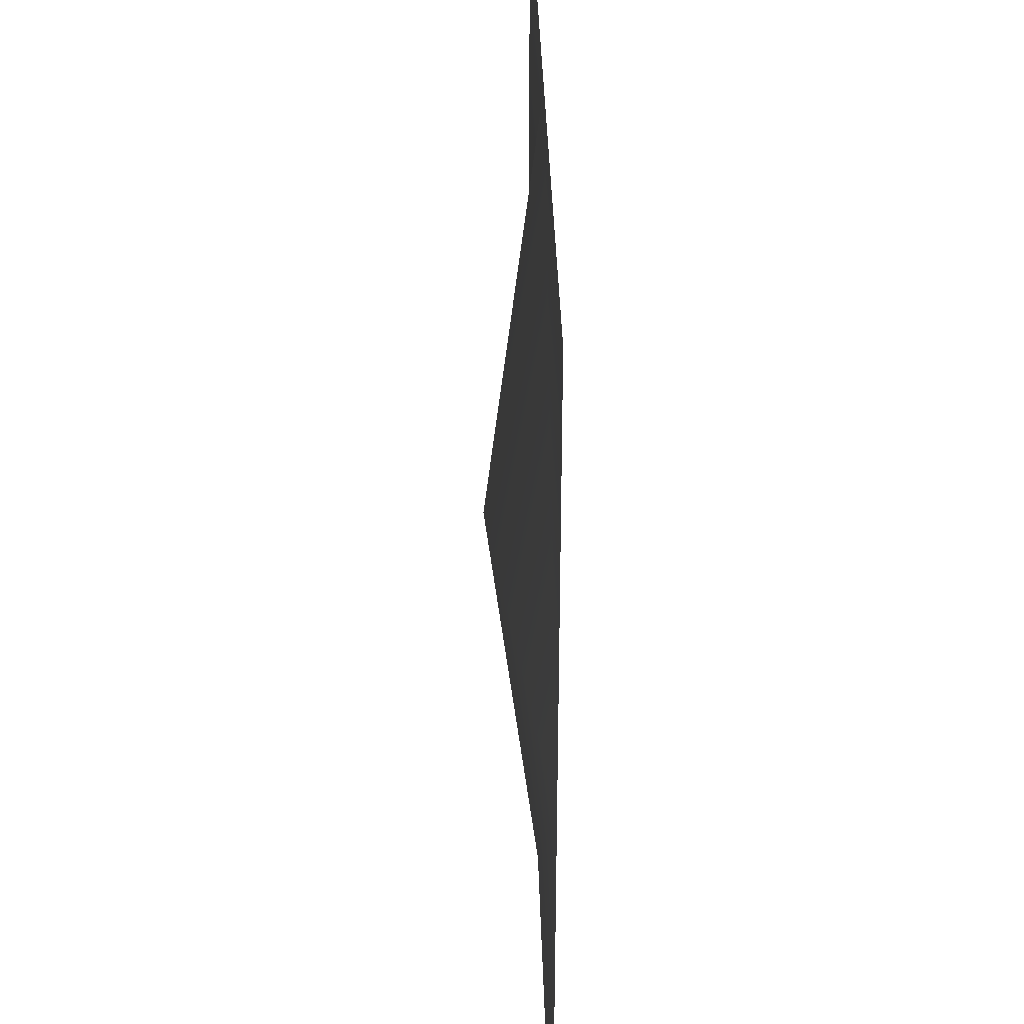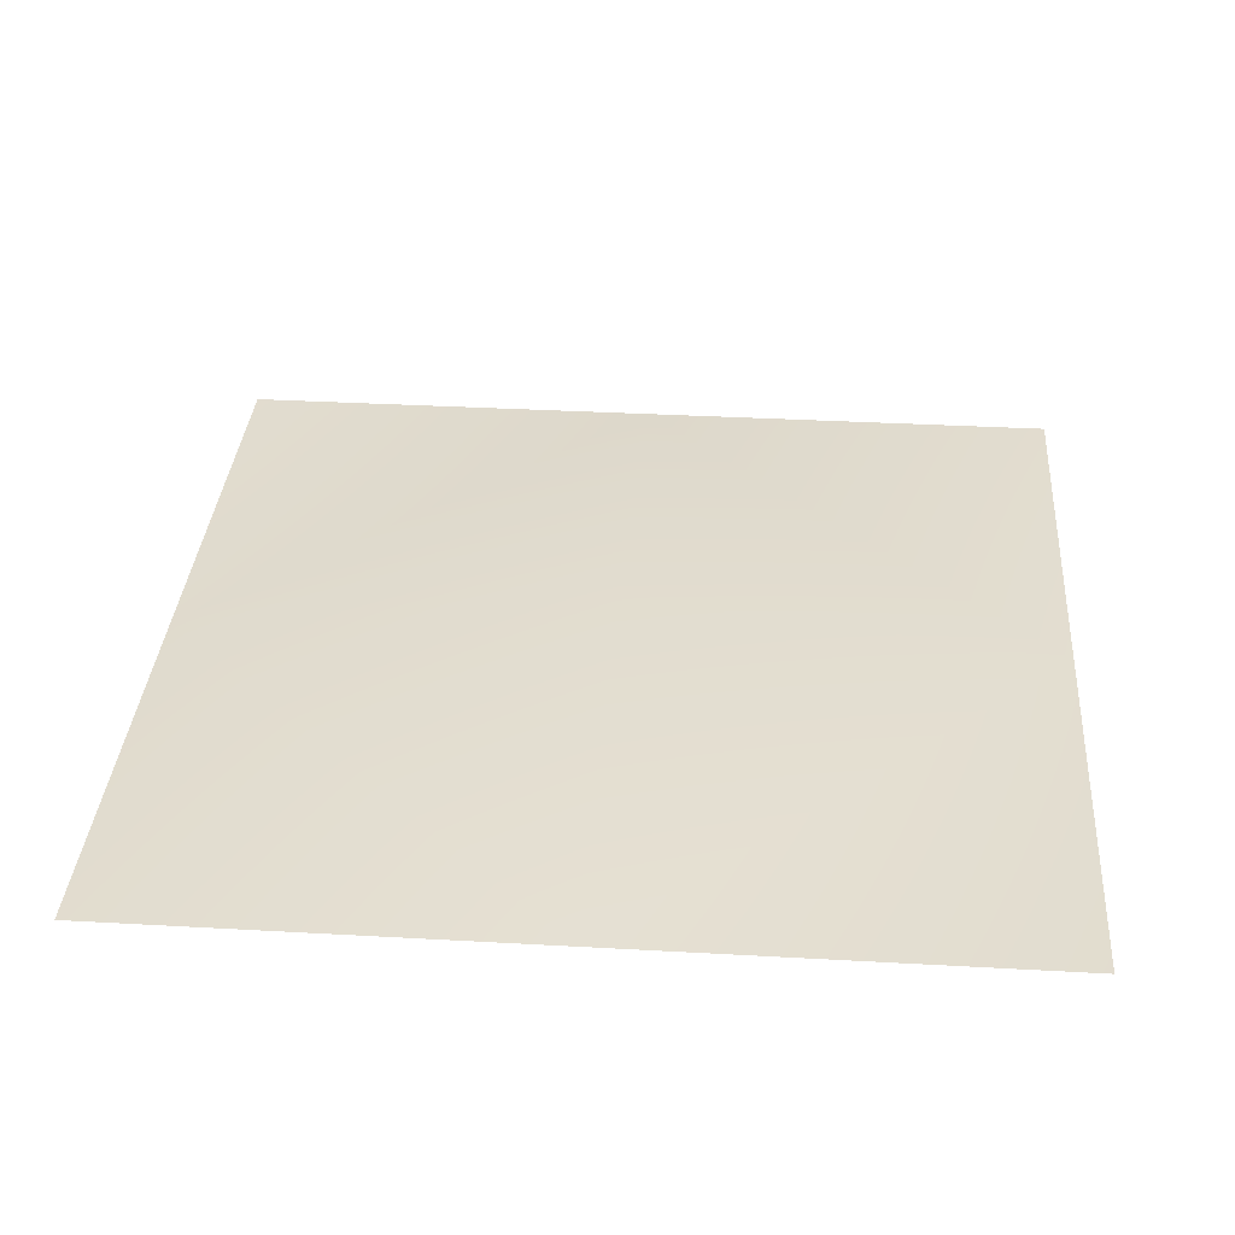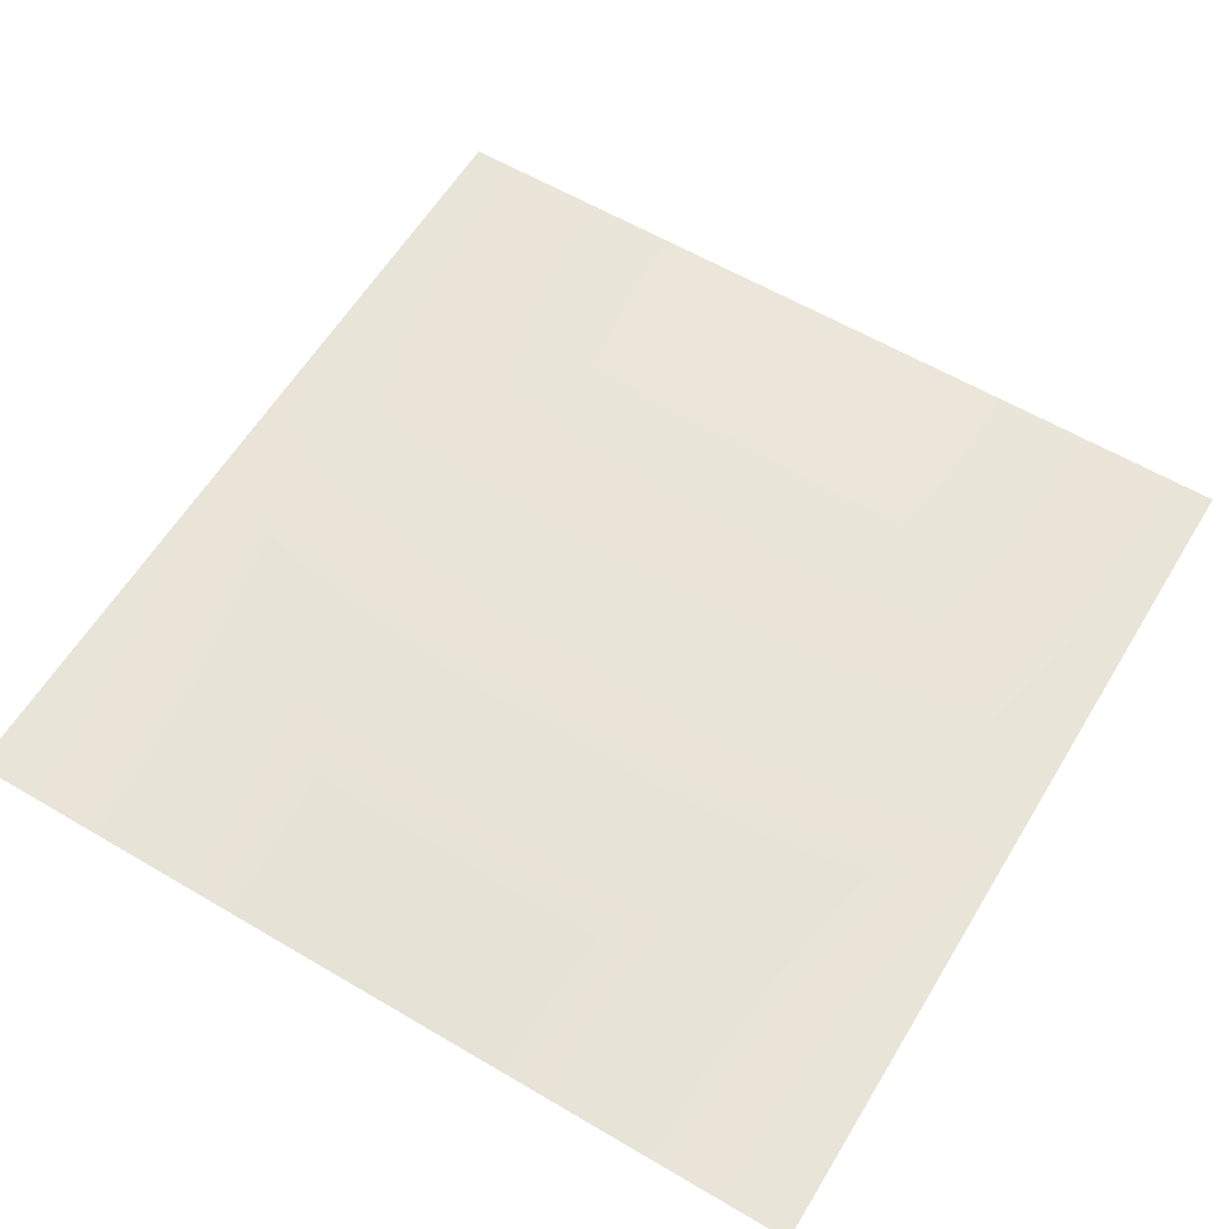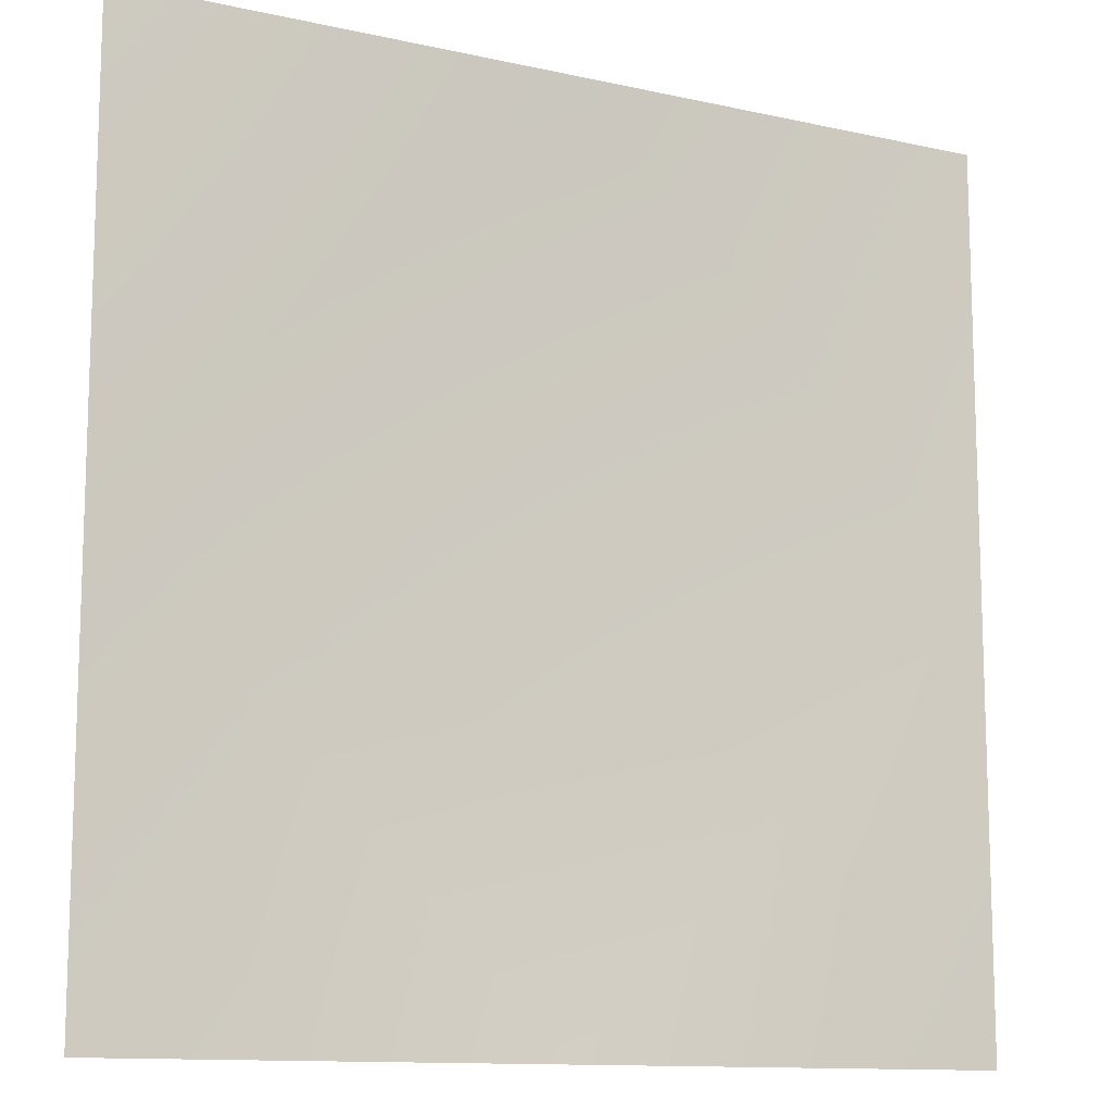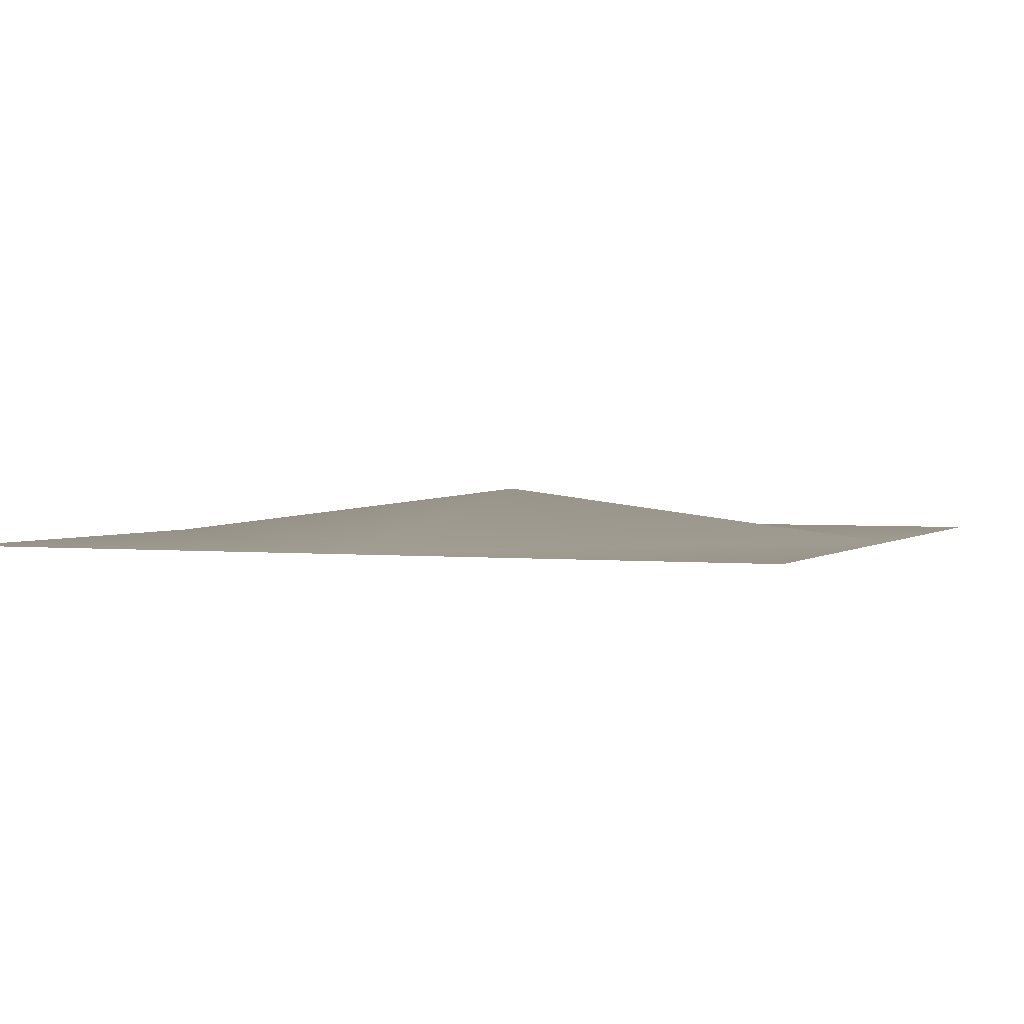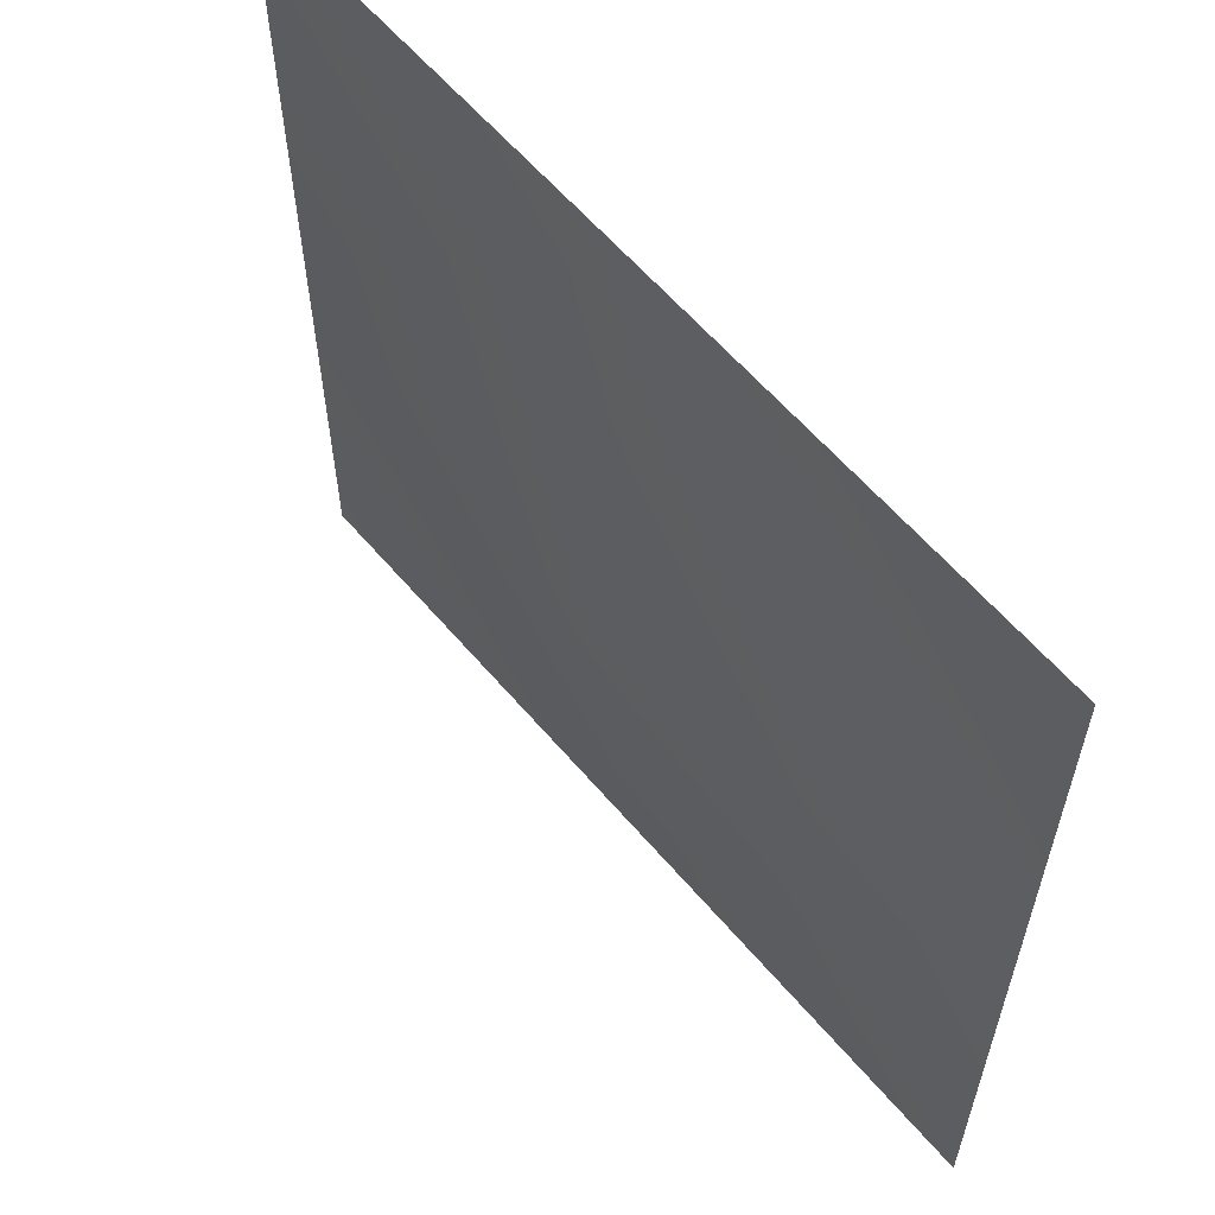
<metadata>
{"format":"obj","ext":"obj","renderer":"f3d","projection":"perspective","resolution":1024,"background":"white","views":[{"elev":34.1,"azim":-91.2,"up":"+Z"},{"elev":34.7,"azim":-175.7,"up":"+Y"},{"elev":60.1,"azim":-58.9,"up":"+Y"},{"elev":-12.0,"azim":-28.0,"up":"+Z"},{"elev":1.9,"azim":-67.7,"up":"+Y"},{"elev":60.5,"azim":-130.2,"up":"+Z"}]}
</metadata>
<code>
g default
v -4.841 0 4.841
v 0 0 4.841
v 4.841 0 4.841
v -4.841 0 0
v 0 0.601 0
v 4.841 0 0
v -4.841 0 -4.841
v 0 0 -4.841
v 4.841 0 -4.841
g StrawPile01:pPlane2
f 4 2 5
f 2 6 5
f 4 5 8
f 5 6 8
f 1 2 4
f 2 3 6
f 8 6 9
f 4 8 7

</code>
